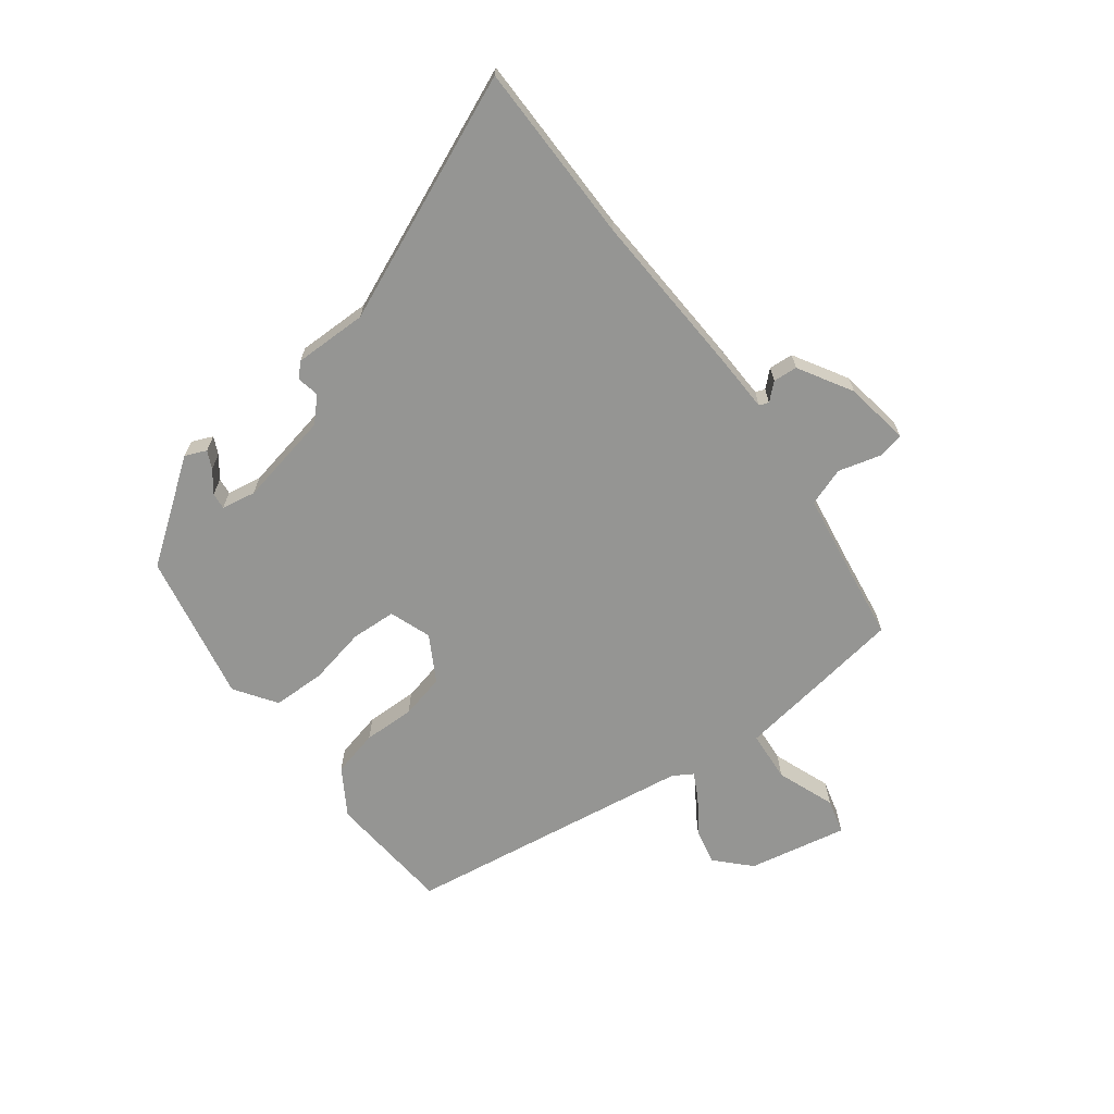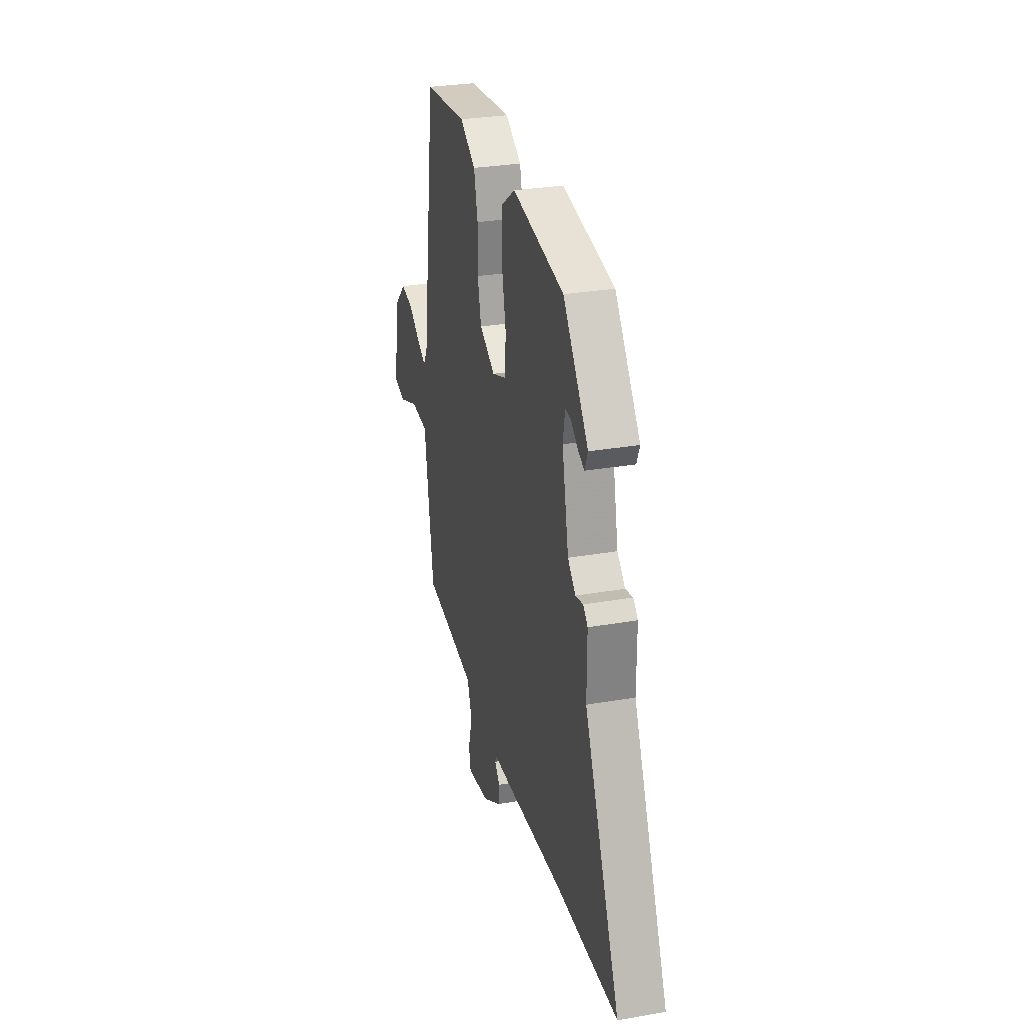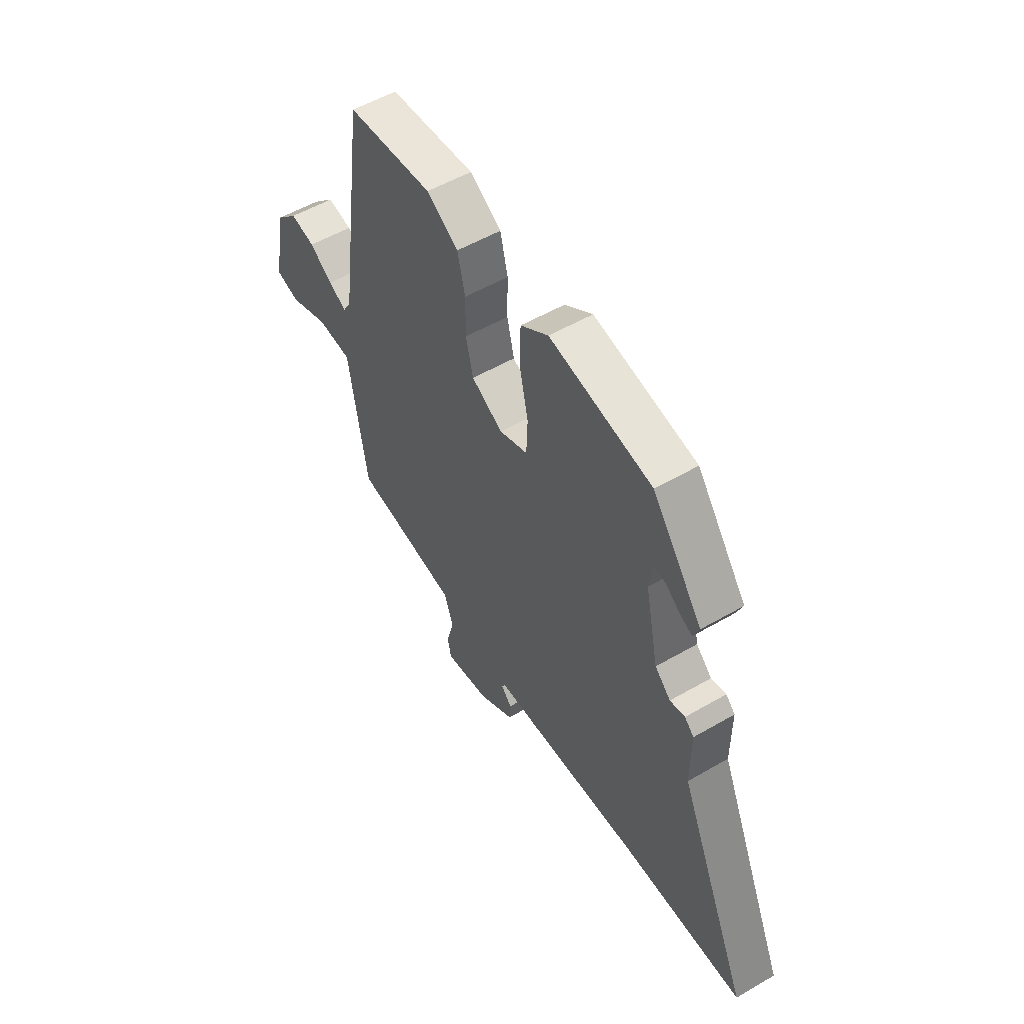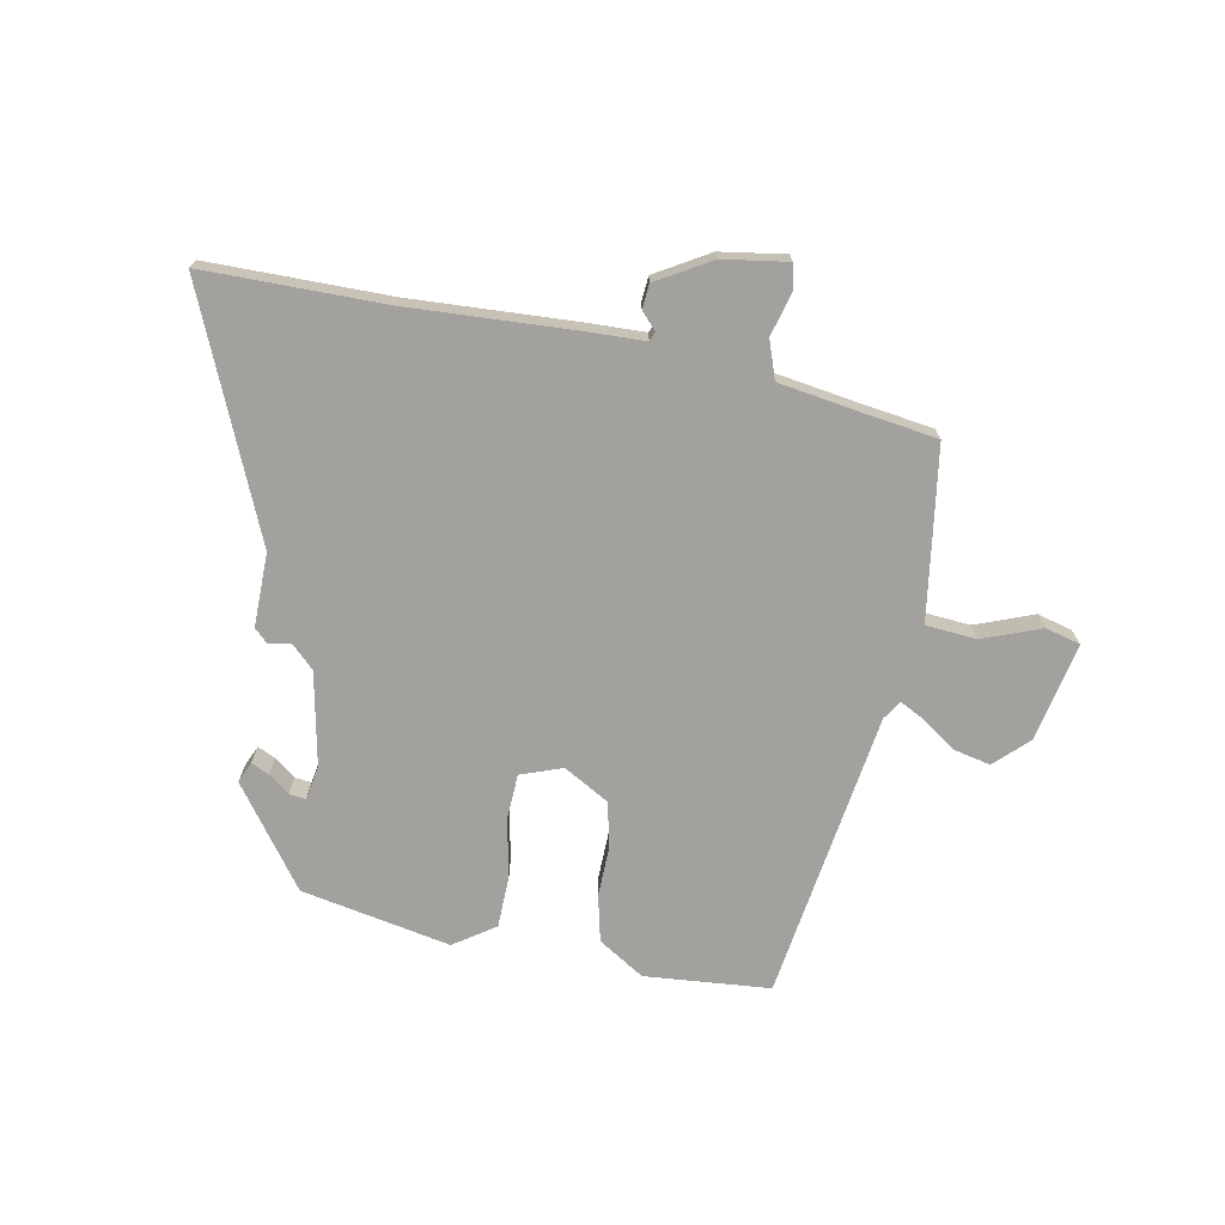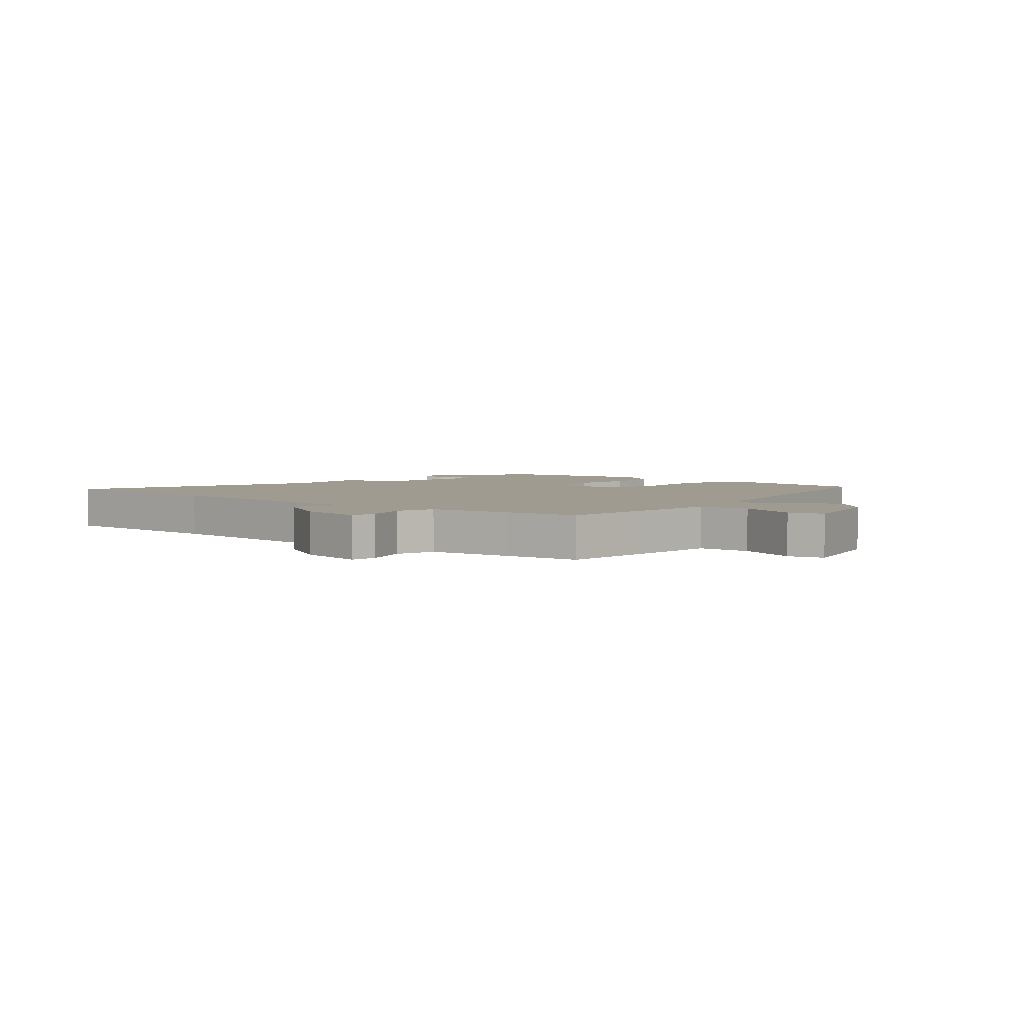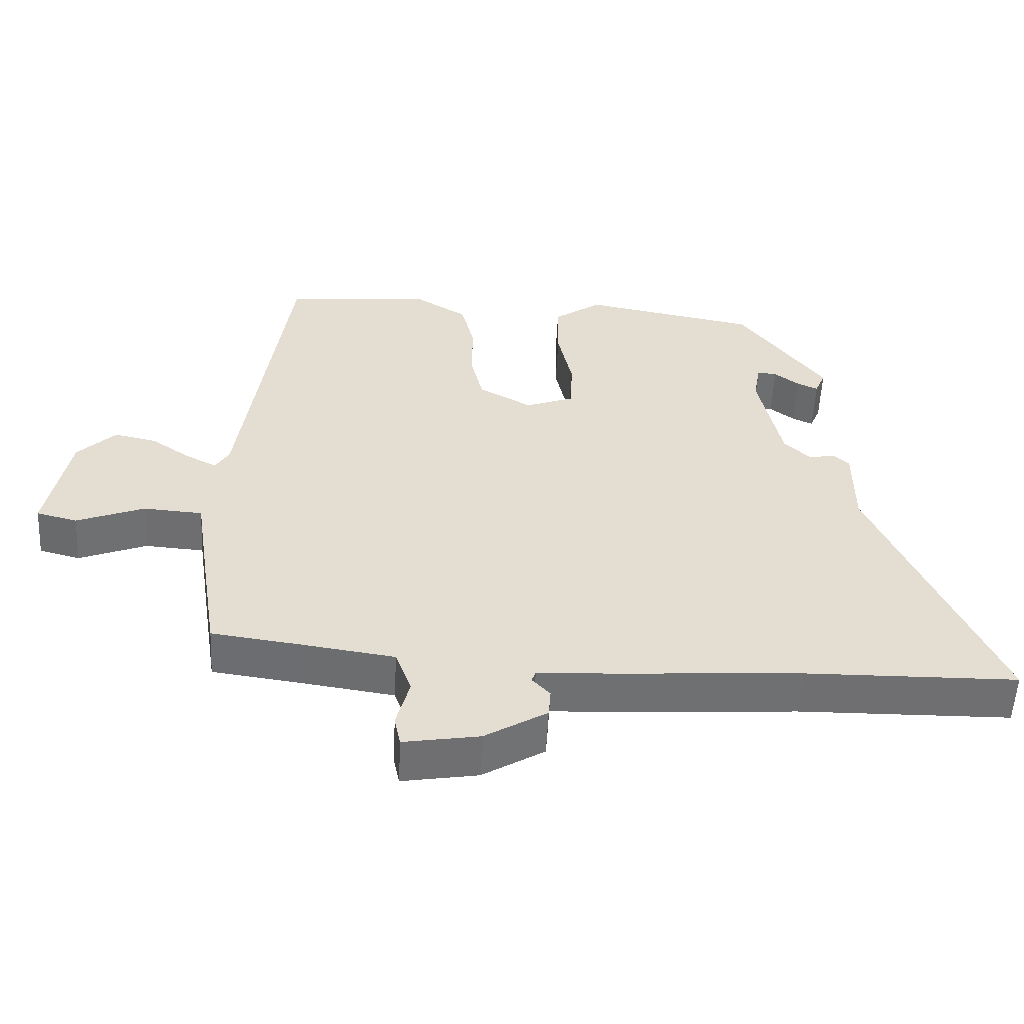
<metadata>
{"format":"obj","ext":"obj","renderer":"f3d","projection":"perspective","resolution":1024,"background":"white","views":[{"elev":-67.3,"azim":126.5,"up":"+Y"},{"elev":29.3,"azim":75.5,"up":"+Z"},{"elev":54.0,"azim":58.3,"up":"+Z"},{"elev":-72.1,"azim":168.7,"up":"+Y"},{"elev":4.1,"azim":-141.4,"up":"+Y"},{"elev":-54.7,"azim":-2.8,"up":"+Z"}]}
</metadata>
<code>
v 0.33 0.07 0.457
v 0.454 0.07 0.291
v 0.439 0.07 0.255
v 0.409 0.07 0.269
v 0.373 0.07 0.296
v 0.345 0.07 0.299
v 0.335 0.07 0.241
v 0.368 0.07 0.084
v 0.407 0.07 0.047
v 0.444 0.07 0.055
v 0.467 0.07 0.033
v 0.467 0.07 -0.091
v 0.645 0.07 -0.498
v 0.339 0.07 -0.502
v 0.059 0.07 -0.519
v -0.039 0.07 -0.523
v -0.045 0.07 -0.539
v -0.019 0.07 -0.567
v -0.022 0.07 -0.608
v -0.112 0.07 -0.662
v -0.222 0.07 -0.68
v -0.231 0.07 -0.636
v -0.212 0.07 -0.564
v -0.235 0.07 -0.5
v -0.372 0.07 -0.48
v -0.498 0.07 -0.463
v -0.52 0.07 -0.323
v -0.543 0.07 -0.173
v -0.629 0.07 -0.167
v -0.727 0.07 -0.205
v -0.786 0.07 -0.19
v -0.754 0.07 -0.023
v -0.699 0.07 0.031
v -0.638 0.07 0.018
v -0.581 0.07 -0.021
v -0.536 0.07 -0.044
v -0.516 0.07 -0.011
v -0.448 0.07 0.478
v -0.236 0.07 0.498
v -0.158 0.07 0.45
v -0.139 0.07 0.372
v -0.14 0.07 0.285
v -0.122 0.07 0.21
v -0.045 0.07 0.167
v 0.025 0.07 0.193
v 0.028 0.07 0.27
v 0.007 0.07 0.367
v 0.008 0.07 0.456
v 0.077 0.07 0.504
v 0.33 0 0.457
v 0.454 0 0.291
v 0.439 0 0.255
v 0.409 0 0.269
v 0.373 0 0.296
v 0.345 0 0.299
v 0.335 0 0.241
v 0.368 0 0.084
v 0.407 0 0.047
v 0.444 0 0.055
v 0.467 0 0.033
v 0.467 0 -0.091
v 0.645 0 -0.498
v 0.339 0 -0.502
v 0.059 0 -0.519
v -0.039 0 -0.523
v -0.045 0 -0.539
v -0.019 0 -0.567
v -0.022 0 -0.608
v -0.112 0 -0.662
v -0.222 0 -0.68
v -0.231 0 -0.636
v -0.212 0 -0.564
v -0.235 0 -0.5
v -0.372 0 -0.48
v -0.498 0 -0.463
v -0.52 0 -0.323
v -0.543 0 -0.173
v -0.629 0 -0.167
v -0.727 0 -0.205
v -0.786 0 -0.19
v -0.754 0 -0.023
v -0.699 0 0.031
v -0.638 0 0.018
v -0.581 0 -0.021
v -0.536 0 -0.044
v -0.516 0 -0.011
v -0.448 0 0.478
v -0.236 0 0.498
v -0.158 0 0.45
v -0.139 0 0.372
v -0.14 0 0.285
v -0.122 0 0.21
v -0.045 0 0.167
v 0.025 0 0.193
v 0.028 0 0.27
v 0.007 0 0.367
v 0.008 0 0.456
v 0.077 0 0.504
f 46 47 48 49
f 45 46 49 1
f 39 40 41 42
f 37 38 39 42
f 36 37 42 43
f 32 33 34 35
f 32 35 36
f 29 30 31 32
f 28 29 32 36
f 25 26 27 28
f 24 25 28 36
f 20 21 22 23
f 20 23 24
f 17 18 19 20
f 16 17 20 24
f 14 15 16 24
f 12 13 14 24
f 9 10 11 12
f 8 9 12 24
f 7 8 24 36
f 2 3 4 5
f 2 5 6
f 1 2 6
f 45 1 6 7
f 36 43 44
f 7 36 44 45
f 98 97 96 95
f 50 98 95 94
f 91 90 89 88
f 91 88 87 86
f 92 91 86 85
f 84 83 82 81
f 85 84 81
f 81 80 79 78
f 85 81 78 77
f 77 76 75 74
f 85 77 74 73
f 72 71 70 69
f 73 72 69
f 69 68 67 66
f 73 69 66 65
f 73 65 64 63
f 73 63 62 61
f 61 60 59 58
f 73 61 58 57
f 85 73 57 56
f 54 53 52 51
f 55 54 51
f 55 51 50
f 56 55 50 94
f 93 92 85
f 94 93 85 56
f 1 50 51 2
f 2 51 52 3
f 3 52 53 4
f 4 53 54 5
f 5 54 55 6
f 6 55 56 7
f 7 56 57 8
f 8 57 58 9
f 9 58 59 10
f 10 59 60 11
f 11 60 61 12
f 12 61 62 13
f 13 62 63 14
f 14 63 64 15
f 15 64 65 16
f 16 65 66 17
f 17 66 67 18
f 18 67 68 19
f 19 68 69 20
f 20 69 70 21
f 21 70 71 22
f 22 71 72 23
f 23 72 73 24
f 24 73 74 25
f 25 74 75 26
f 26 75 76 27
f 27 76 77 28
f 28 77 78 29
f 29 78 79 30
f 30 79 80 31
f 31 80 81 32
f 32 81 82 33
f 33 82 83 34
f 34 83 84 35
f 35 84 85 36
f 36 85 86 37
f 37 86 87 38
f 38 87 88 39
f 39 88 89 40
f 40 89 90 41
f 41 90 91 42
f 42 91 92 43
f 43 92 93 44
f 44 93 94 45
f 45 94 95 46
f 46 95 96 47
f 47 96 97 48
f 48 97 98 49
f 49 98 50 1

</code>
